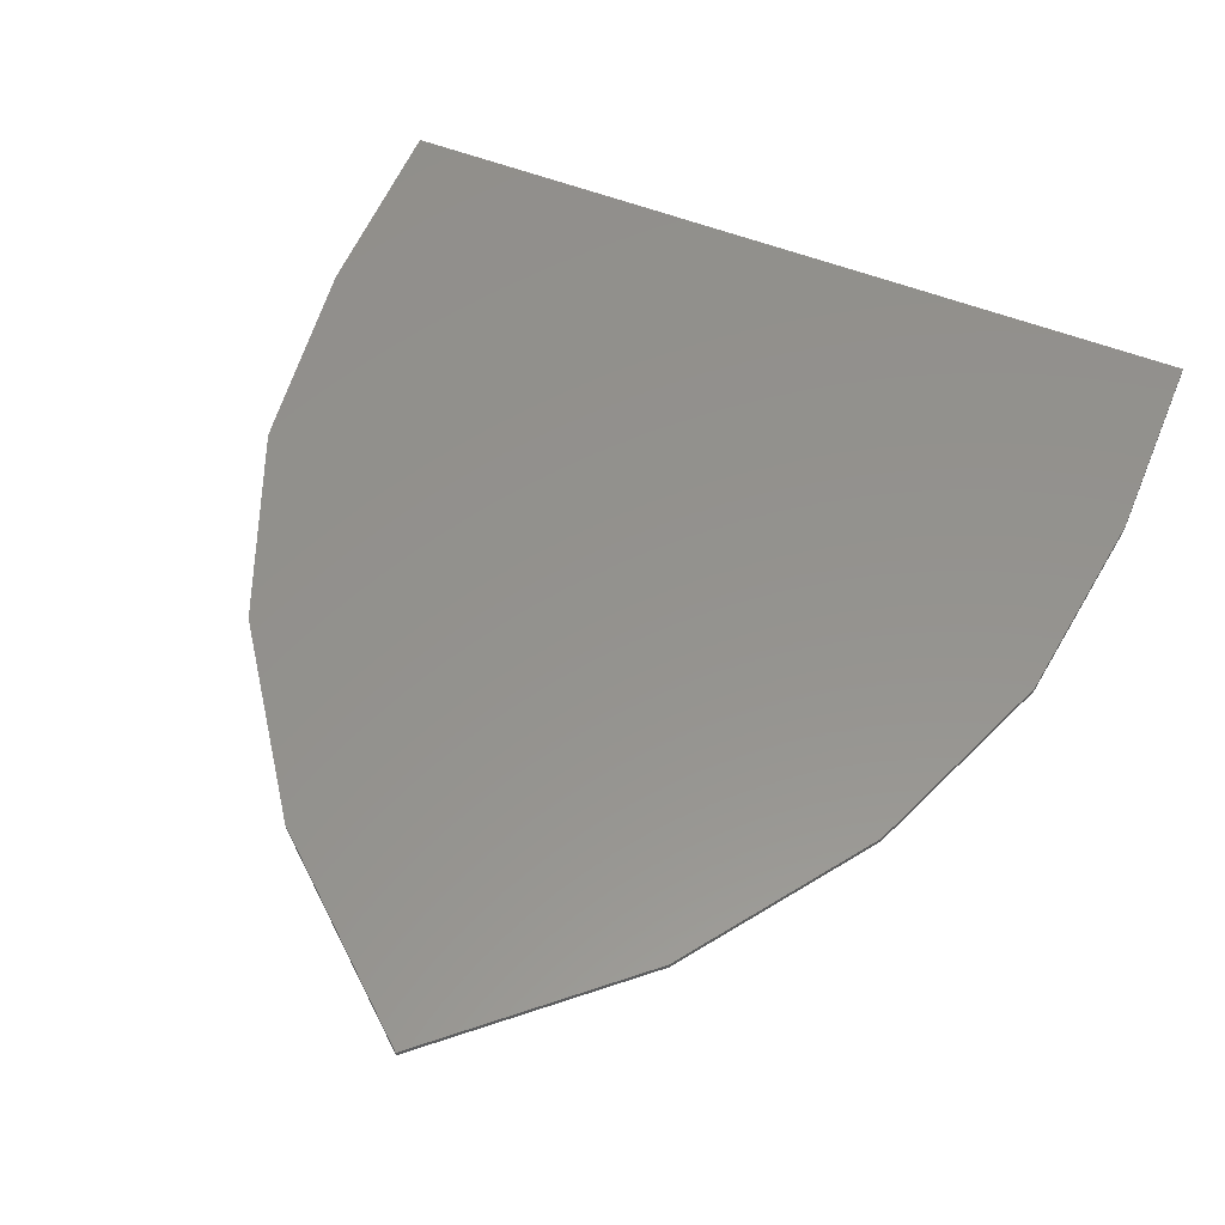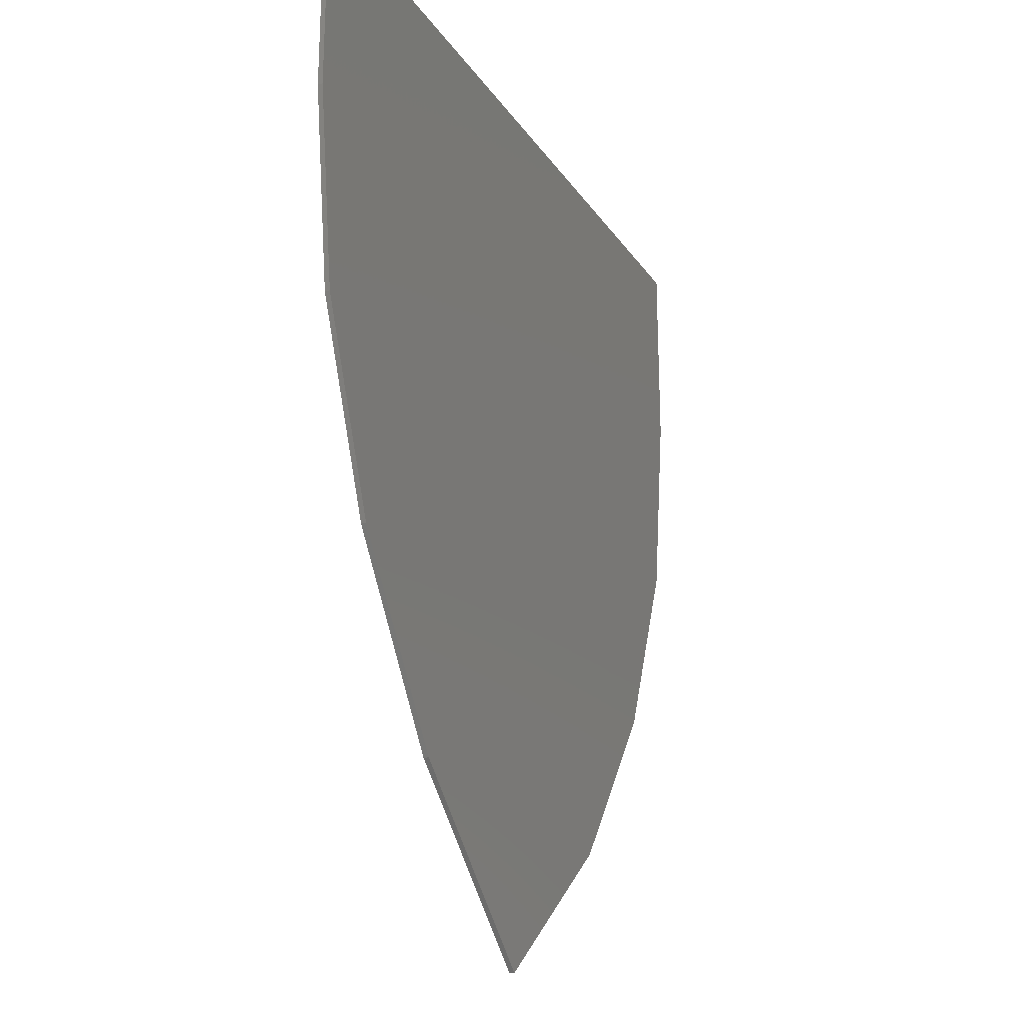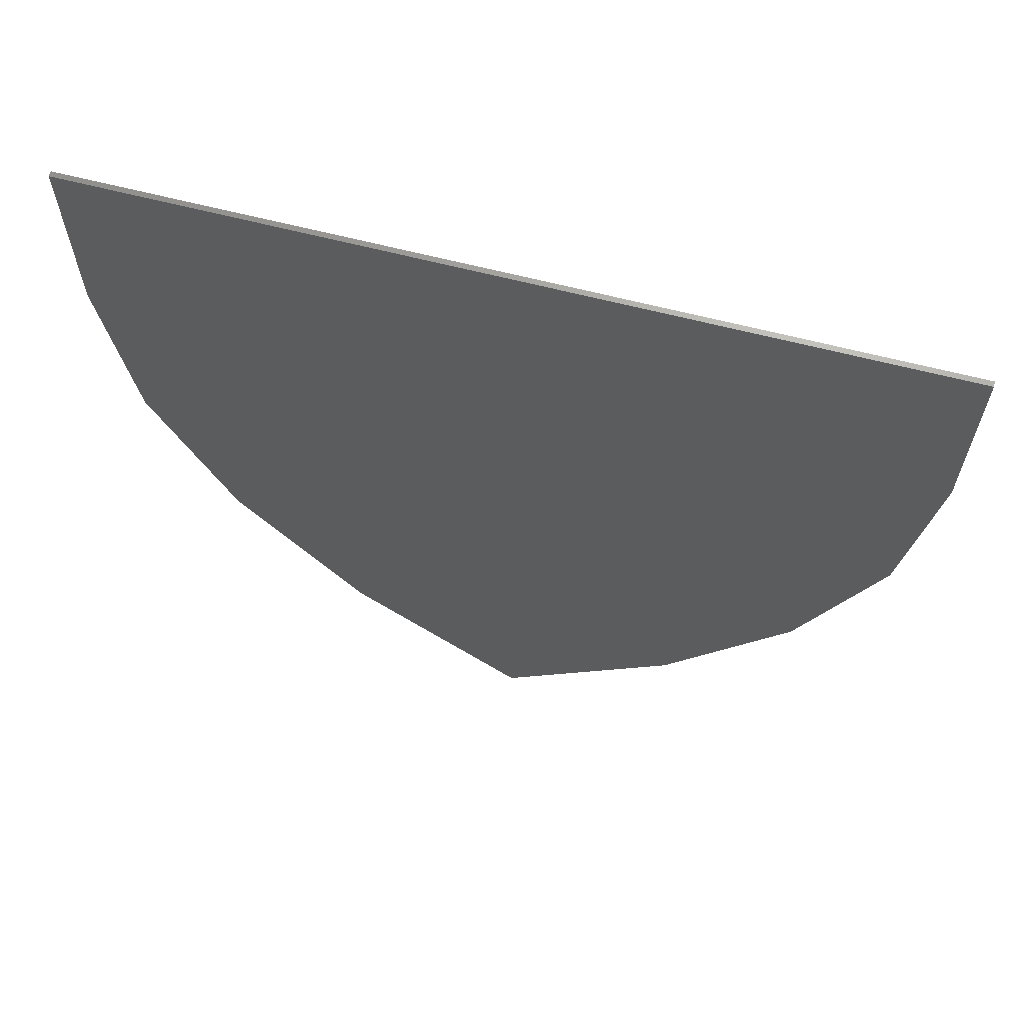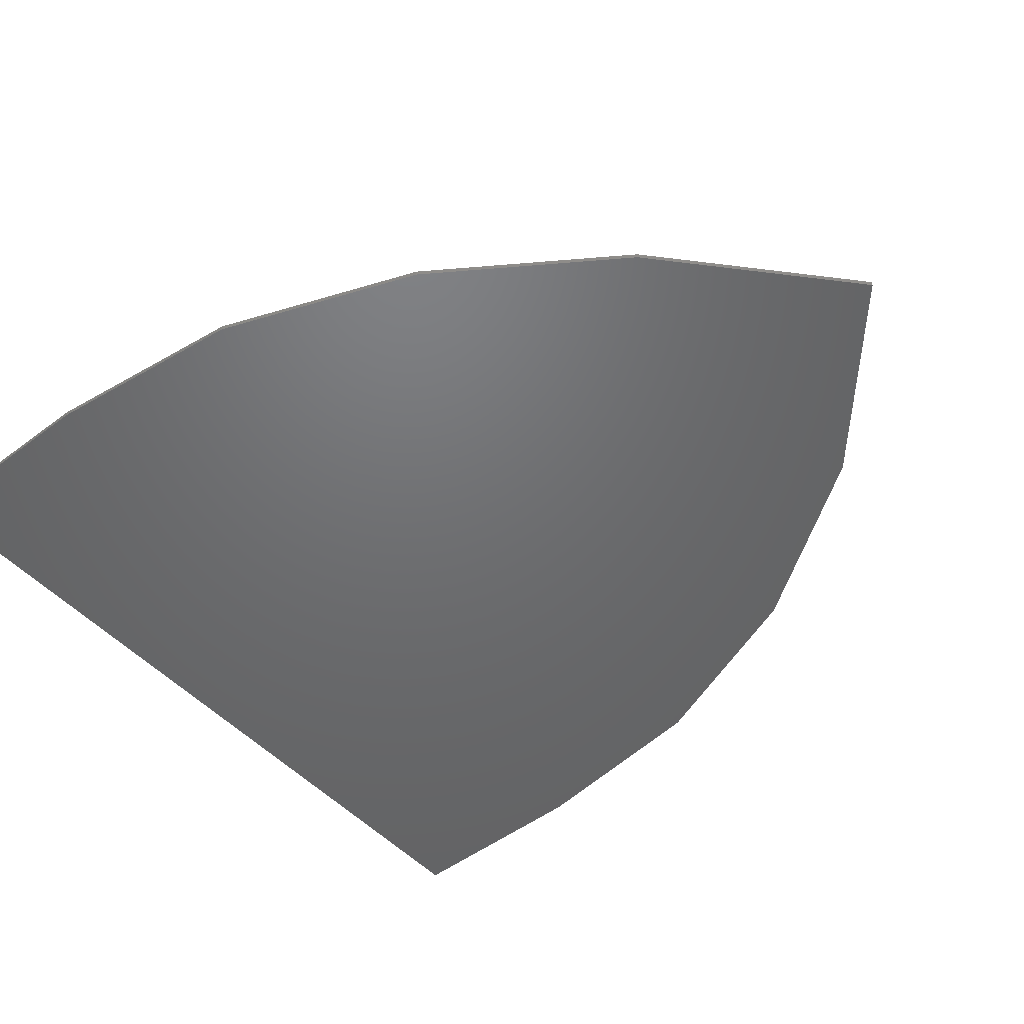
<metadata>
{"format":"stl","ext":"stl","renderer":"f3d","projection":"perspective","resolution":1024,"background":"white","views":[{"elev":55.9,"azim":-157.9,"up":"+Y"},{"elev":-23.9,"azim":-64.3,"up":"+Z"},{"elev":65.4,"azim":-165.6,"up":"+Z"},{"elev":-48.6,"azim":130.2,"up":"+Y"}]}
</metadata>
<code>
# stl→obj: 294 verts, 584 faces
v -8 -0.1 5.6
v 8 -0.1 5.6
v 8 0 5.6
v -8 0 5.6
v -8 -0.1 1.6
v -8 0 1.6
v 8 0 1.6
v 8 -0.1 1.6
v -7.488 -0.1 -2.412
v -7.488 0 -2.412
v 7.488 0 -2.412
v 7.488 -0.1 -2.412
v -5.972 -0.1 -6.272
v -5.972 0 -6.272
v 5.972 0 -6.272
v 5.972 -0.1 -6.272
v -3.504 -0.1 -9.828
v -3.504 0 -9.828
v 3.504 0 -9.828
v 3.504 -0.1 -9.828
v 0 -0.1 -12.95
v 0 0 -12.95
v 0.04 -0.1 2.92
v -0.28 -0.1 2.92
v -0.2772 -0.1 2.878
v -0.2691 -0.1 2.837
v -0.2556 -0.1 2.797
v -0.2371 -0.1 2.76
v -0.2139 -0.1 2.725
v -0.1863 -0.1 2.694
v -0.1548 -0.1 2.666
v -0.12 -0.1 2.643
v -0.0825 -0.1 2.624
v -0.0428 -0.1 2.611
v -0.0018 -0.1 2.603
v 0.04 -0.1 2.6
v 0.0818 -0.1 2.603
v 0.1228 -0.1 2.611
v 0.1625 -0.1 2.624
v 0.2 -0.1 2.643
v 0.2348 -0.1 2.666
v 0.2663 -0.1 2.694
v 0.2939 -0.1 2.725
v 0.3171 -0.1 2.76
v 0.3356 -0.1 2.797
v 0.3491 -0.1 2.837
v 0.3572 -0.1 2.878
v 0.36 -0.1 2.92
v 0.3572 -0.1 2.962
v 0.3491 -0.1 3.003
v 0.3356 -0.1 3.042
v 0.3171 -0.1 3.08
v 0.2939 -0.1 3.115
v 0.2663 -0.1 3.146
v 0.2348 -0.1 3.174
v 0.2 -0.1 3.197
v 0.1625 -0.1 3.216
v 0.1228 -0.1 3.229
v 0.0818 -0.1 3.237
v 0.04 -0.1 3.24
v -0.0018 -0.1 3.237
v -0.0428 -0.1 3.229
v -0.0825 -0.1 3.216
v -0.12 -0.1 3.197
v -0.1548 -0.1 3.174
v -0.1863 -0.1 3.146
v -0.2139 -0.1 3.115
v -0.2371 -0.1 3.08
v -0.2556 -0.1 3.042
v -0.2691 -0.1 3.003
v -0.2772 -0.1 2.962
v -0.28 -0.1 2.6
v 0.36 -0.1 2.6
v 0.36 -0.1 3.24
v -0.28 -0.1 3.24
v -3.84 -0.1 -3.076
v -3.84 -0.1 -5.192
v -3.244 -0.1 -4.964
v -3.472 -0.1 -2.8
v -2.644 -0.1 -4.364
v -3.012 -0.1 -2.708
v -2.368 -0.1 -3.536
v -2.552 -0.1 -2.94
v -4.44 -0.1 -4.964
v -4.208 -0.1 -2.8
v -5.036 -0.1 -4.364
v -4.668 -0.1 -2.708
v -5.312 -0.1 -3.536
v -5.128 -0.1 -2.94
v 4.856 -0.1 0.28
v 4.856 -0.1 -1.836
v 5.452 -0.1 -1.604
v 5.224 -0.1 0.556
v 6.048 -0.1 -1.008
v 5.68 -0.1 0.648
v 6.324 -0.1 -0.18
v 6.14 -0.1 0.42
v 4.256 -0.1 -1.604
v 4.488 -0.1 0.556
v 3.66 -0.1 -1.008
v 4.028 -0.1 0.648
v 3.384 -0.1 -0.18
v 3.564 -0.1 0.42
v -1.588 -0.1 2.076
v -1.676 -0.1 1.892
v -1.496 -0.1 1.66
v -1.128 -0.1 2.168
v -1.036 -0.1 1.66
v -0.664 -0.1 2.168
v -0.528 -0.1 1.752
v -0.392 -0.1 2.028
v -0.344 -0.1 1.892
v -0.664 -0.1 3.596
v -1.264 -0.1 3.456
v -1.588 -0.1 3.228
v -1.724 -0.1 2.904
v -1.588 -0.1 2.492
v -1.22 -0.1 2.444
v -0.344 -0.1 2.4
v -0.068 -0.1 2.168
v 0.484 -0.1 2.168
v -0.024 -0.1 1.752
v 0.392 -0.1 1.568
v -0.3 -0.1 1.568
v -0.024 -0.1 1.248
v -0.712 -0.1 1.476
v -0.664 -0.1 1.112
v -1.264 -0.1 1.432
v -1.264 -0.1 1.112
v 0.532 -0.1 2.628
v 0.852 -0.1 2.72
v 1.128 -0.1 2.952
v 1.176 -0.1 3.18
v 0.992 -0.1 3.412
v 0.256 -0.1 3.596
v 1.496 -0.1 2.26
v 1.268 -0.1 2.72
v 0.992 -0.1 2.492
v 1.636 -0.1 1.568
v 0.76 -0.1 2.4
v 0.716 -0.1 1.8
v 1.728 -0.1 0.88
v 0.576 -0.1 1.296
v 1.588 -0.1 0.052
v 0.208 -0.1 0.972
v 1.268 -0.1 -0.684
v 0.116 -0.1 -0.5
v 0.44 -0.1 -0.732
v 0.944 -0.1 -1.052
v 0.624 -0.1 -1.236
v -0.252 -0.1 -0.456
v -0.344 -0.1 0.836
v -0.756 -0.1 -0.548
v -1.036 -0.1 0.744
v -1.128 -0.1 -0.776
v -1.54 -0.1 0.648
v -1.816 -0.1 0.28
v -1.54 -0.1 -0.96
v -2 -0.1 -0.916
v -2.092 -0.1 0.008
v -2.228 -0.1 -0.684
v -2.32 -0.1 -0.316
v -3.06 -0.1 0.604
v -2.368 -0.1 -0.04
v -2 -0.1 0.42
v -2.644 -0.1 1.112
v -3.612 -0.1 1.156
v -3.152 -0.1 1.752
v -2.368 -0.1 1.296
v -2.92 -0.1 2.028
v -2.184 -0.1 1.616
v -2.552 -0.1 2.076
v -2.276 -0.1 1.892
v -3.38 -0.1 2.028
v -3.932 -0.1 1.248
v -3.748 -0.1 2.168
v -4.164 -0.1 1.524
v -4.072 -0.1 2.12
v -4.208 -0.1 1.844
v -3.888 -0.1 0.88
v -3.196 -0.1 0.28
v -4.024 -0.1 0.556
v -3.52 -0.1 0.144
v -3.888 -0.1 0.236
v 0.3 -0.1 -0.96
v -0.024 -0.1 -0.684
v -0.392 -0.1 -0.684
v -0.8036 -0.1 -0.868
v 0.44 -0.1 -1.468
v -1.264 -0.1 -1.144
v -1.08 -0.1 -1.972
v -2.092 -0.1 -2.02
v -1.86 -0.1 -1.192
v -3.012 -0.1 -1.512
v -2.692 -0.1 -1.008
v -3.656 -0.1 -1.192
v -3.196 -0.1 -1.836
v -3.932 -0.1 -1.376
v -3.472 -0.1 -2.02
v -4.024 -0.1 -1.652
v -3.888 -0.1 -1.928
v -3.336 -0.1 -0.548
v -2.552 -0.1 -0.732
v -3.152 -0.1 -0.272
v -2.828 -0.1 -0.132
v -2.552 -0.1 -0.272
v -3.472 -0.1 -0.316
v -3.98 -0.1 -1.1
v -3.84 -0.1 -0.132
v -4.256 -0.1 -0.96
v -4.164 -0.1 -0.224
v -4.348 -0.1 -0.592
v -0.8036 -0.1 -2.296
v 0.808 -0.1 -2.112
v -0.756 -0.1 -3.032
v -0.112 -0.1 -3.168
v 1.268 -0.1 -2.48
v 0.3 -0.1 -3.628
v 1.772 -0.1 -3.492
v 1.772 -0.1 -2.524
v 2.232 -0.1 -3.032
v 2.232 -0.1 -2.02
v 2.784 -0.1 -2.388
v 2.924 -0.1 -1.696
v 2.324 -0.1 -1.376
v 2.832 -0.1 -0.916
v 2.048 -0.1 -0.684
v 2.416 -0.1 0.008
v 1.864 -0.1 0.236
v 2.28 -0.1 0.604
v 1.912 -0.1 1.064
v 2.324 -0.1 1.156
v 2.324 -0.1 1.844
v 2.556 -0.1 1.34
v 3.336 -0.1 1.752
v 2.924 -0.1 0.972
v 3.844 -0.1 1.616
v 3.384 -0.1 0.836
v 3.936 -0.1 0.928
v 4.164 -0.1 1.432
v 4.164 -0.1 1.156
v 3.292 -0.1 2.628
v 3.752 -0.1 2.72
v 3.796 -0.1 1.844
v 4.212 -0.1 2.628
v 4.256 -0.1 1.8
v 4.58 -0.1 2.028
v 4.624 -0.1 2.352
v 2.324 -0.1 2.536
v 3.476 -0.1 2.952
v 2.692 -0.1 3.228
v 3.52 -0.1 3.272
v 2.968 -0.1 3.456
v 3.292 -0.1 3.504
v 0.532 -0.1 -4.364
v 1.82 -0.1 -4.044
v 0.852 -0.1 -4.916
v 2.28 -0.1 -4.456
v 1.268 -0.1 -5.468
v 2.416 -0.1 -5.376
v 1.268 -0.1 -6.064
v 2.28 -0.1 -6.296
v 1.912 -0.1 -6.664
v 0.348 -0.1 -6.664
v 0.164 -0.1 -6.48
v 0.348 -0.1 -6.064
v -0.988 -0.1 -2.432
v -1.264 -0.1 -2.296
v -2.092 -0.1 -2.296
v -1.724 -0.1 -2.756
v -0.988 -0.1 -2.94
v 0.164 -0.1 -3.904
v -0.208 -0.1 -3.444
v -0.848 -0.1 -3.308
v -1.264 -0.1 -3.764
v 0.3 -0.1 -4.412
v -0.208 -0.1 -5.056
v -1.632 -0.1 -4.456
v -1.676 -0.1 -6.02
v -1.312 -0.1 -6.664
v -2.692 -0.1 -6.02
v -2.968 -0.1 -6.664
v -2.92 -0.1 -6.248
v 6.8 -0.1 4.4
v -6.8 -0.1 4.4
v -6.76 -0.1 1.6
v -6.2 -0.1 -2.4
v -4.68 -0.1 -6.28
v -2.16 -0.1 -9.8
v 0 -0.1 -11.8
v 2.16 -0.1 -9.8
v 4.68 -0.1 -6.28
v 6.2 -0.1 -2.4
v 6.8 -0.1 1.6
f 1 2 3
f 3 4 1
f 5 1 4
f 4 6 5
f 7 3 2
f 2 8 7
f 9 5 6
f 6 10 9
f 11 7 8
f 8 12 11
f 13 9 10
f 10 14 13
f 15 11 12
f 12 16 15
f 17 13 14
f 14 18 17
f 19 15 16
f 16 20 19
f 21 17 18
f 18 22 21
f 22 19 20
f 20 21 22
f 22 18 19
f 18 14 15
f 15 19 18
f 14 10 11
f 11 15 14
f 10 6 7
f 7 11 10
f 6 4 3
f 3 7 6
f 23 24 25
f 23 25 26
f 23 26 27
f 23 27 28
f 23 28 29
f 23 29 30
f 23 30 31
f 23 31 32
f 23 32 33
f 23 33 34
f 23 34 35
f 23 35 36
f 23 36 37
f 23 37 38
f 23 38 39
f 23 39 40
f 23 40 41
f 23 41 42
f 23 42 43
f 23 43 44
f 23 44 45
f 23 45 46
f 23 46 47
f 23 47 48
f 23 48 49
f 23 49 50
f 23 50 51
f 23 51 52
f 23 52 53
f 23 53 54
f 23 54 55
f 23 55 56
f 23 56 57
f 23 57 58
f 23 58 59
f 23 59 60
f 23 60 61
f 23 61 62
f 23 62 63
f 23 63 64
f 23 64 65
f 23 65 66
f 23 66 67
f 23 67 68
f 23 68 69
f 23 69 70
f 23 70 71
f 23 71 24
f 25 24 72
f 26 25 72
f 27 26 72
f 28 27 72
f 29 28 72
f 30 29 72
f 31 30 72
f 32 31 72
f 33 32 72
f 34 33 72
f 35 34 72
f 36 35 72
f 37 36 73
f 38 37 73
f 39 38 73
f 40 39 73
f 41 40 73
f 42 41 73
f 43 42 73
f 44 43 73
f 45 44 73
f 46 45 73
f 47 46 73
f 48 47 73
f 49 48 74
f 50 49 74
f 51 50 74
f 52 51 74
f 53 52 74
f 54 53 74
f 55 54 74
f 56 55 74
f 57 56 74
f 58 57 74
f 59 58 74
f 60 59 74
f 61 60 75
f 62 61 75
f 63 62 75
f 64 63 75
f 65 64 75
f 66 65 75
f 67 66 75
f 68 67 75
f 69 68 75
f 70 69 75
f 71 70 75
f 24 71 75
f 76 77 78
f 78 79 76
f 79 78 80
f 80 81 79
f 81 80 82
f 82 83 81
f 84 77 76
f 76 85 84
f 86 84 85
f 85 87 86
f 88 86 87
f 87 89 88
f 90 91 92
f 92 93 90
f 93 92 94
f 94 95 93
f 95 94 96
f 96 97 95
f 98 91 90
f 90 99 98
f 100 98 99
f 99 101 100
f 102 100 101
f 101 103 102
f 104 105 106
f 106 107 104
f 107 106 108
f 108 109 107
f 109 108 110
f 110 111 109
f 111 110 112
f 75 113 114
f 114 24 75
f 24 114 115
f 115 116 24
f 72 24 116
f 116 117 72
f 72 117 118
f 118 119 72
f 36 72 119
f 119 120 36
f 121 36 120
f 120 122 121
f 121 122 123
f 123 122 124
f 124 125 123
f 125 124 126
f 126 127 125
f 127 126 128
f 128 129 127
f 73 36 121
f 73 121 130
f 130 48 73
f 48 130 131
f 131 132 48
f 74 48 132
f 132 133 74
f 74 133 134
f 134 135 74
f 60 74 135
f 135 113 60
f 136 137 138
f 138 139 136
f 139 138 140
f 140 141 139
f 142 139 141
f 141 143 142
f 144 142 143
f 143 145 144
f 146 144 145
f 145 147 146
f 146 147 148
f 148 149 146
f 148 150 149
f 151 147 145
f 145 152 151
f 153 151 152
f 152 154 153
f 155 153 154
f 154 156 155
f 155 156 157
f 157 158 155
f 159 158 157
f 157 160 159
f 161 159 160
f 160 162 161
f 163 164 165
f 165 166 163
f 167 163 166
f 166 168 167
f 168 166 169
f 169 170 168
f 170 169 171
f 171 172 170
f 172 171 173
f 167 168 174
f 174 175 167
f 175 174 176
f 176 177 175
f 177 176 178
f 178 179 177
f 163 167 180
f 180 181 163
f 181 180 182
f 182 183 181
f 182 184 183
f 185 186 187
f 187 188 185
f 189 185 188
f 188 190 189
f 191 189 190
f 190 192 191
f 192 190 193
f 193 194 192
f 194 193 195
f 195 196 194
f 197 194 196
f 196 198 197
f 199 197 198
f 198 200 199
f 200 201 199
f 202 196 195
f 195 203 202
f 204 202 203
f 203 205 204
f 205 203 206
f 196 202 207
f 207 208 196
f 208 207 209
f 209 210 208
f 210 209 211
f 211 212 210
f 189 191 213
f 213 214 189
f 214 213 215
f 215 216 214
f 217 214 216
f 216 218 217
f 217 218 219
f 219 220 217
f 220 219 221
f 221 222 220
f 222 221 223
f 223 224 222
f 225 222 224
f 224 226 225
f 227 225 226
f 226 228 227
f 229 227 228
f 228 230 229
f 231 229 230
f 230 232 231
f 233 231 232
f 232 234 233
f 235 233 234
f 234 236 235
f 237 235 236
f 236 238 237
f 237 238 239
f 239 240 237
f 240 239 241
f 242 233 235
f 235 243 242
f 243 235 244
f 244 245 243
f 245 244 246
f 246 247 245
f 245 247 248
f 249 233 242
f 242 250 249
f 251 249 250
f 250 252 251
f 253 251 252
f 252 254 253
f 219 218 255
f 255 256 219
f 256 255 257
f 257 258 256
f 258 257 259
f 259 260 258
f 260 259 261
f 261 262 260
f 263 262 261
f 261 264 263
f 265 264 261
f 261 266 265
f 267 268 269
f 269 270 267
f 267 270 271
f 272 273 274
f 274 275 272
f 276 272 275
f 275 277 276
f 277 275 278
f 278 279 277
f 277 279 280
f 280 279 281
f 281 282 280
f 281 283 282
f 135 284 285
f 285 113 135
f 285 114 113
f 285 115 114
f 285 116 115
f 117 116 285
f 285 172 117
f 170 172 285
f 285 174 170
f 170 174 168
f 285 176 174
f 285 178 176
f 179 178 285
f 285 286 179
f 179 286 177
f 177 286 182
f 182 180 177
f 177 180 175
f 175 180 167
f 211 182 286
f 286 212 211
f 212 286 287
f 287 210 212
f 210 287 200
f 200 198 210
f 210 198 208
f 208 198 196
f 87 200 287
f 287 89 87
f 287 88 89
f 86 88 287
f 287 288 86
f 86 288 84
f 77 84 288
f 288 283 77
f 283 288 282
f 288 289 282
f 280 282 289
f 289 290 280
f 264 280 290
f 290 291 264
f 263 264 291
f 263 291 292
f 292 262 263
f 260 262 292
f 258 260 292
f 292 221 258
f 256 258 221
f 221 219 256
f 221 292 293
f 293 223 221
f 223 293 91
f 91 98 223
f 92 91 293
f 94 92 293
f 96 94 293
f 294 96 293
f 294 97 96
f 294 95 97
f 93 95 294
f 294 241 93
f 240 241 294
f 294 246 240
f 237 240 246
f 246 244 237
f 244 235 237
f 93 241 99
f 99 90 93
f 99 241 239
f 239 101 99
f 101 239 238
f 238 103 101
f 103 238 236
f 236 102 103
f 228 102 236
f 236 230 228
f 230 236 234
f 234 232 230
f 102 228 226
f 226 100 102
f 100 226 224
f 224 98 100
f 98 224 223
f 247 246 294
f 248 247 294
f 294 284 248
f 245 248 284
f 284 252 245
f 243 245 252
f 252 250 243
f 250 242 243
f 284 254 252
f 253 254 284
f 284 135 253
f 253 135 134
f 134 251 253
f 134 133 251
f 137 251 133
f 133 132 137
f 138 137 132
f 132 131 138
f 140 138 131
f 131 130 140
f 113 75 60
f 140 130 121
f 121 141 140
f 141 121 123
f 123 143 141
f 143 123 125
f 125 145 143
f 152 145 125
f 125 127 152
f 154 152 127
f 127 129 154
f 129 156 154
f 165 156 129
f 129 166 165
f 169 166 129
f 129 128 169
f 171 169 128
f 128 106 171
f 108 106 128
f 128 126 108
f 110 108 126
f 126 124 110
f 112 110 124
f 124 122 112
f 112 122 120
f 120 111 112
f 111 120 119
f 119 109 111
f 109 119 118
f 118 107 109
f 104 107 118
f 118 117 104
f 104 117 172
f 172 173 104
f 105 104 173
f 173 171 105
f 105 171 106
f 157 156 165
f 165 160 157
f 160 165 164
f 164 162 160
f 206 162 164
f 164 205 206
f 205 164 163
f 163 181 205
f 204 205 181
f 181 183 204
f 204 183 207
f 207 202 204
f 209 207 183
f 183 184 209
f 211 209 184
f 184 182 211
f 162 206 203
f 203 161 162
f 161 203 195
f 195 159 161
f 159 195 193
f 193 158 159
f 158 193 190
f 190 155 158
f 155 190 188
f 188 153 155
f 153 188 187
f 187 151 153
f 151 187 186
f 186 147 151
f 148 147 186
f 186 185 148
f 150 148 185
f 185 189 150
f 150 189 214
f 214 149 150
f 149 214 217
f 217 146 149
f 146 217 220
f 220 222 146
f 146 222 225
f 225 227 146
f 144 146 227
f 227 229 144
f 142 144 229
f 229 231 142
f 139 142 231
f 231 233 139
f 139 233 249
f 249 136 139
f 136 249 251
f 251 137 136
f 200 87 85
f 85 201 200
f 201 85 76
f 76 79 201
f 199 201 79
f 79 81 199
f 197 199 81
f 81 192 197
f 194 197 192
f 269 192 81
f 81 83 269
f 192 269 268
f 268 191 192
f 213 191 268
f 268 267 213
f 213 267 271
f 271 215 213
f 274 215 271
f 271 82 274
f 216 215 274
f 274 273 216
f 218 216 273
f 273 272 218
f 255 218 272
f 272 276 255
f 257 255 276
f 276 277 257
f 259 257 277
f 277 266 259
f 259 266 261
f 265 266 277
f 277 280 265
f 265 280 264
f 270 269 83
f 83 82 270
f 270 82 271
f 275 274 82
f 82 80 275
f 278 275 80
f 80 78 278
f 279 278 78
f 78 281 279
f 281 78 77
f 77 283 281
f 284 2 1
f 1 285 284
f 285 1 5
f 5 286 285
f 286 5 9
f 9 287 286
f 287 9 13
f 13 288 287
f 288 13 17
f 17 289 288
f 290 289 17
f 17 21 290
f 291 290 21
f 21 20 291
f 292 291 20
f 20 16 292
f 293 292 16
f 16 12 293
f 294 293 12
f 12 8 294
f 284 294 8
f 8 2 284

</code>
